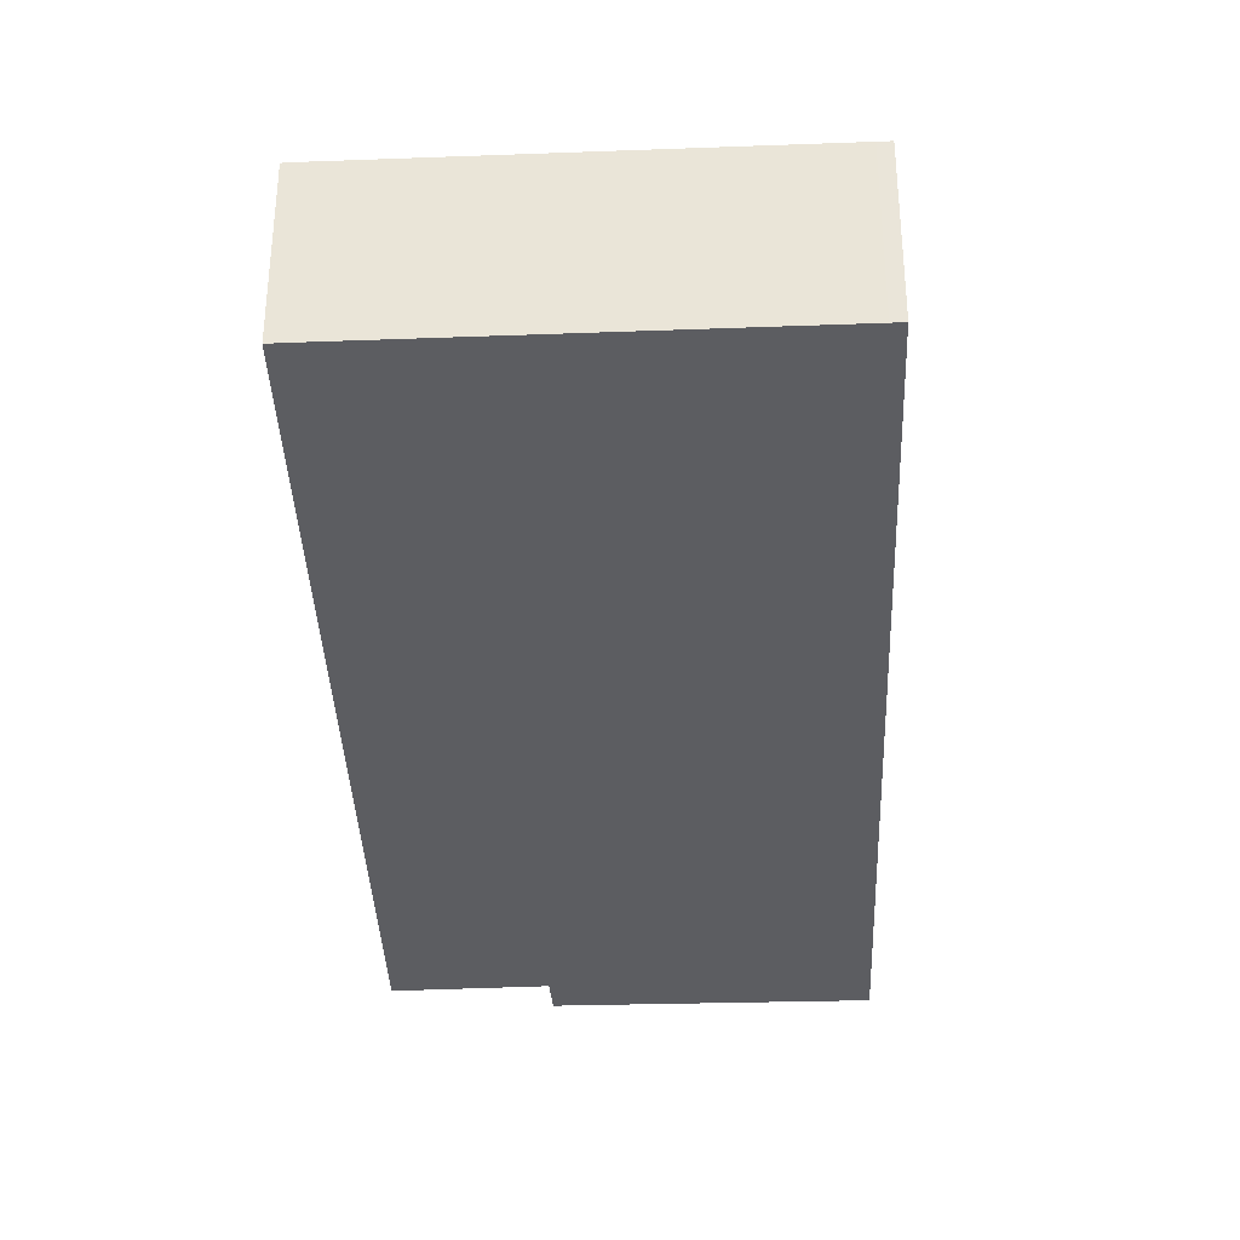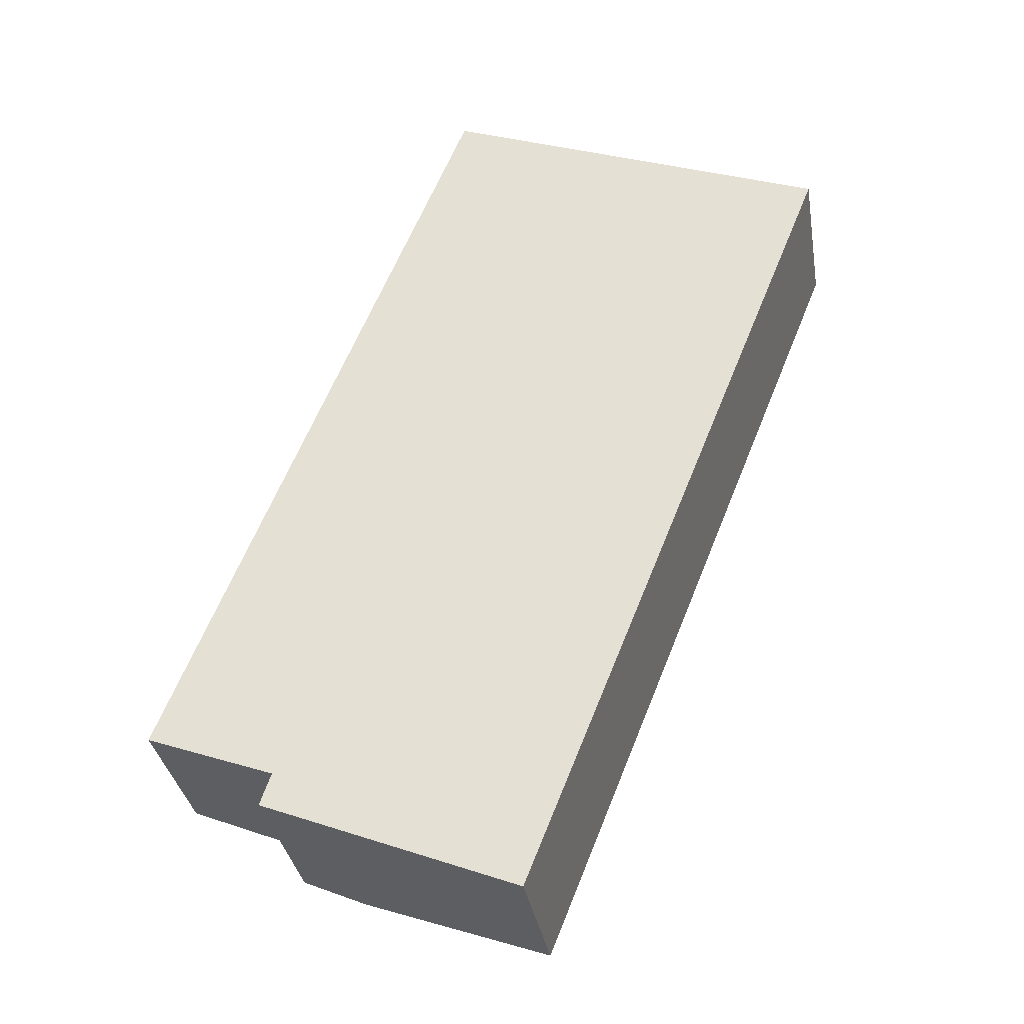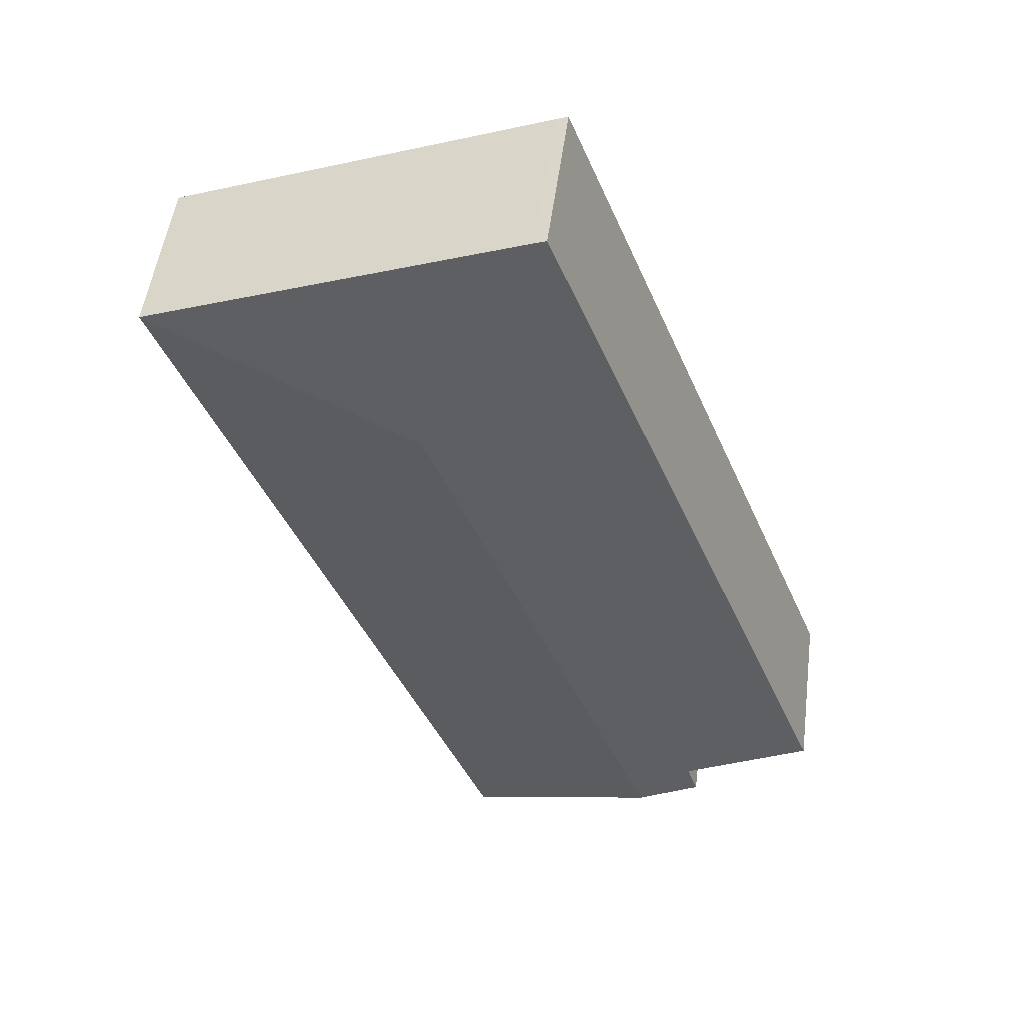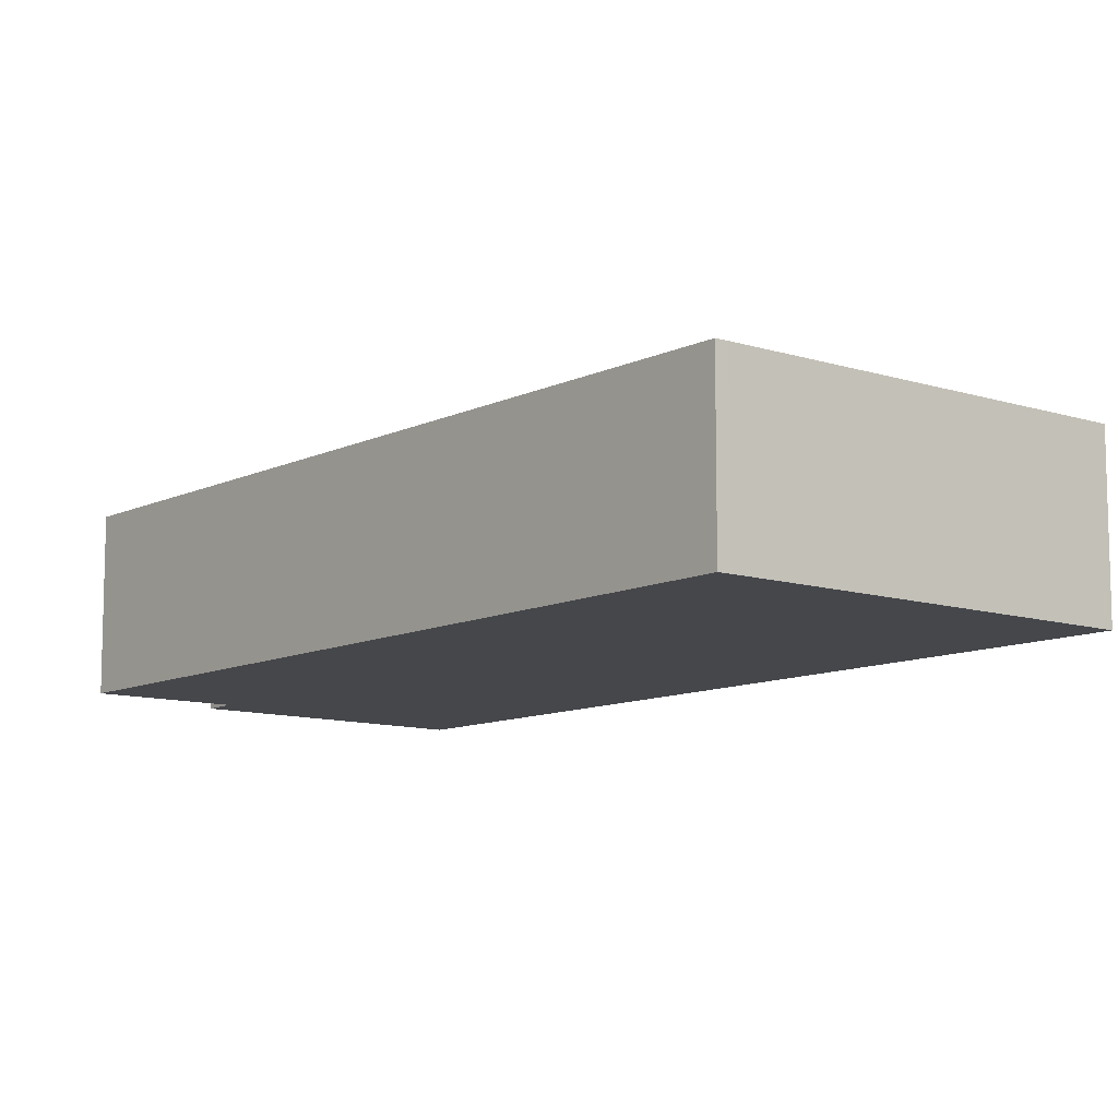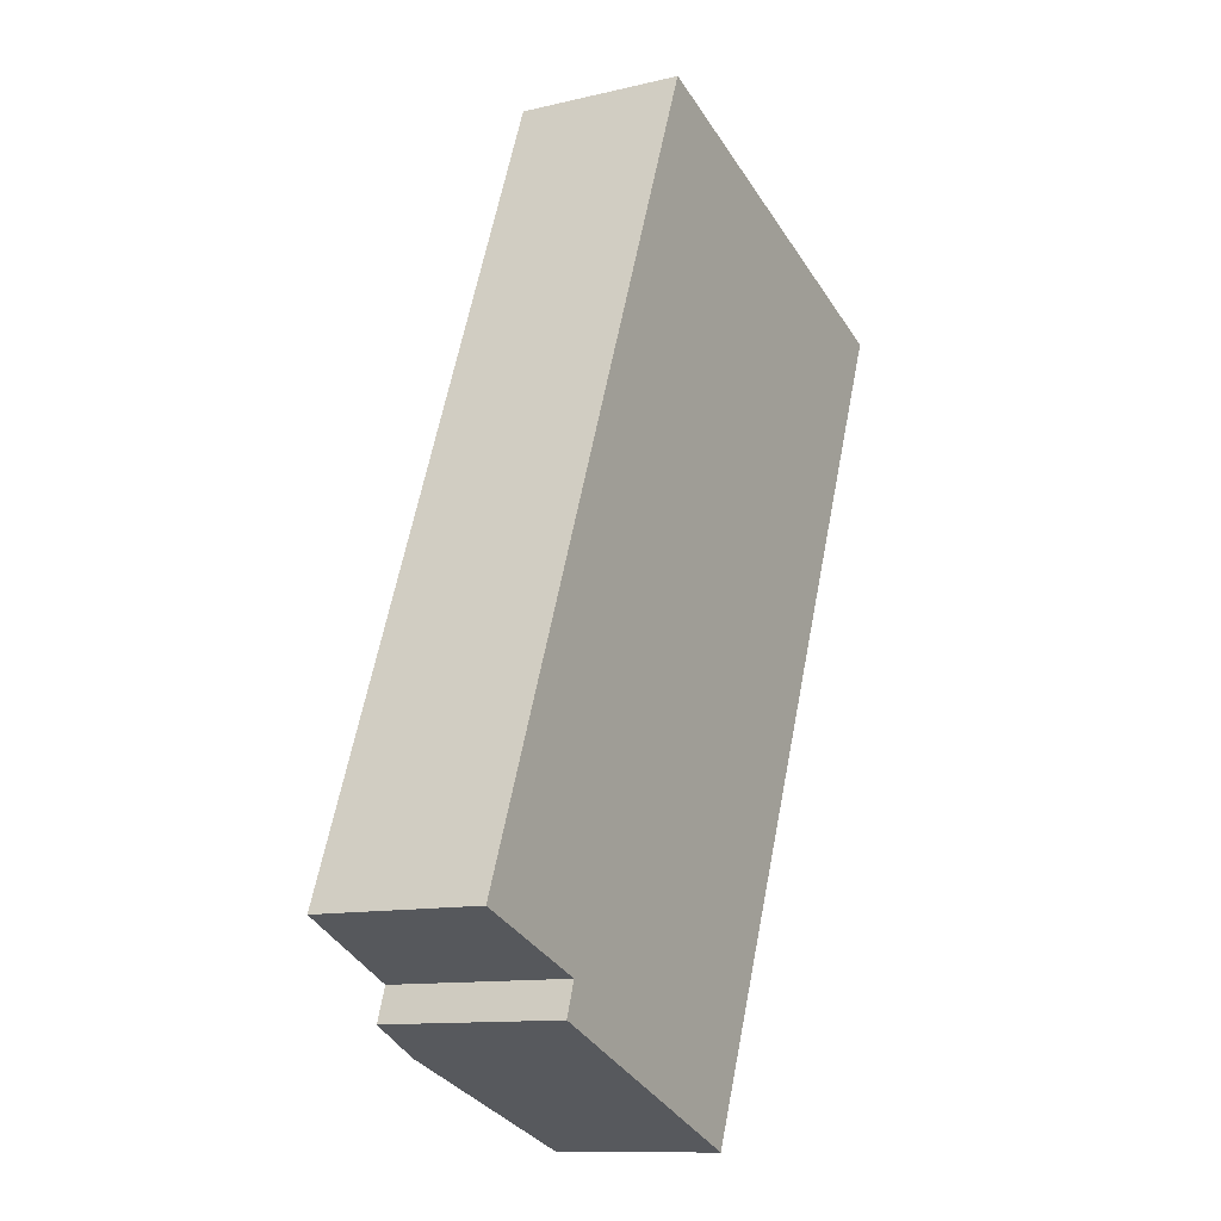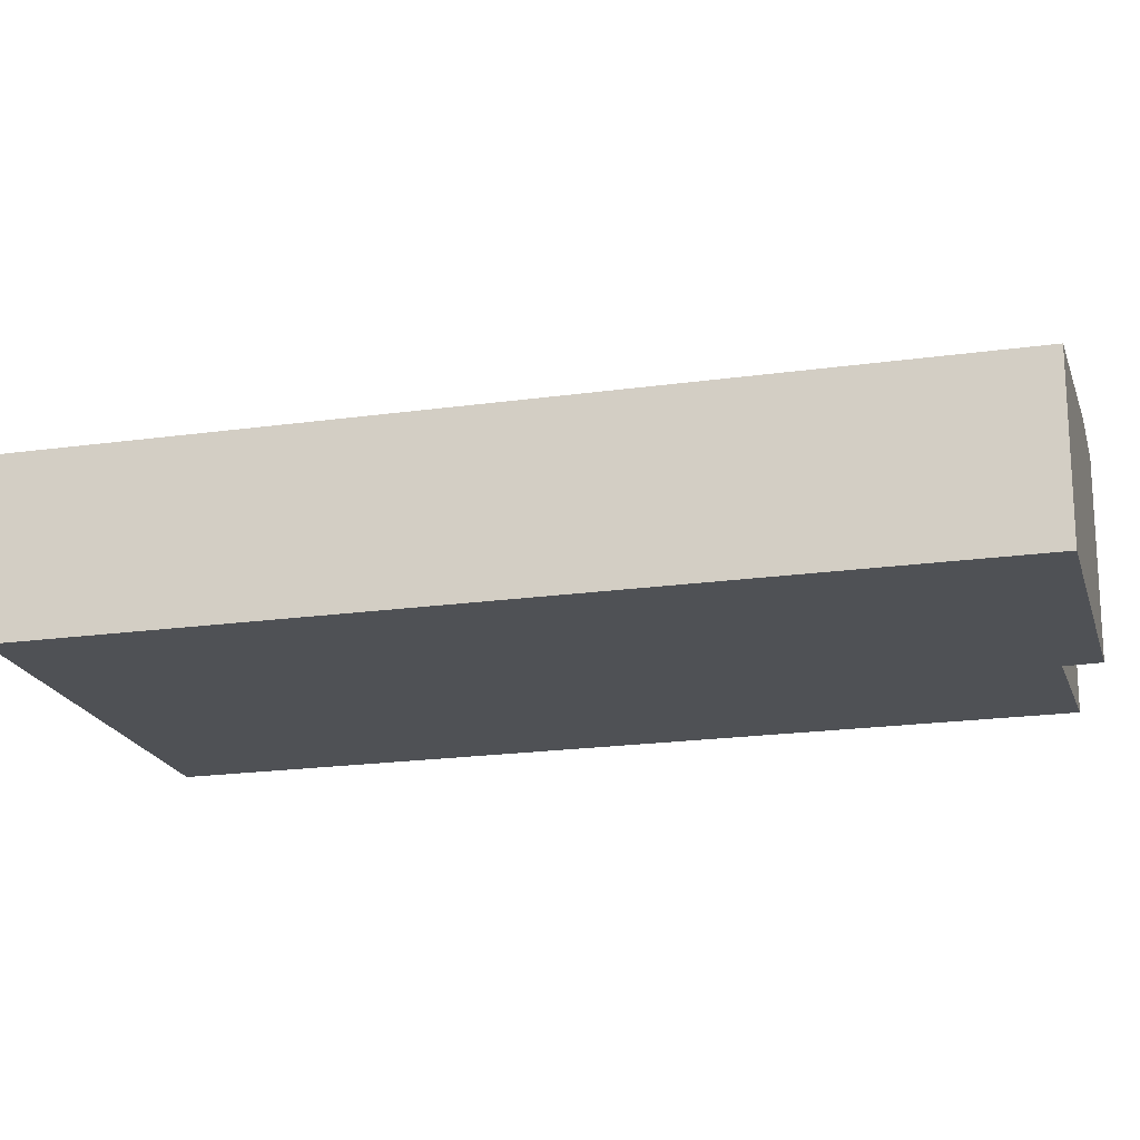
<metadata>
{"format":"obj","ext":"obj","renderer":"f3d","projection":"perspective","resolution":1024,"background":"white","views":[{"elev":-37.0,"azim":23.9,"up":"+Y"},{"elev":-34.0,"azim":9.5,"up":"+Z"},{"elev":51.5,"azim":-172.5,"up":"+Z"},{"elev":-10.3,"azim":-17.9,"up":"+Y"},{"elev":-11.4,"azim":-59.9,"up":"+Z"},{"elev":-19.7,"azim":126.4,"up":"+Y"}]}
</metadata>
<code>
v  7.232 3.207 8.618
v  11.66 2.818 10.71
v  11.85 2.818 10.64
v  5.434 2.818 13.12
v  5.235 2.818 13.19
v  10.6 2.818 7.476
v  6.373 2.818 -3.128
v  3.082 3.207 -1.805
v  2.001 3.079 -1.371
v  2.19 3.076 -0.814
v  0 2.82 1.727e-16
v  6.373 1.915e-16 -3.128
v  3.082 1.105e-16 -1.805
v  2.001 8.395e-17 -1.371
v  2.19 4.984e-17 -0.814
v  0 0 0
v  5.235 -8.075e-16 13.19
v  5.434 -8.031e-16 13.12
v  11.66 -6.559e-16 10.71
v  11.85 -6.513e-16 10.64
v  10.6 -4.578e-16 7.476
g defaultobject
f 1 2 3
f 2 1 4
f 4 1 5
f 6 1 3
f 1 6 7
f 1 7 8
f 9 1 8
f 1 9 10
f 1 10 11
f 1 11 5
f 12 8 7
f 8 12 13
f 8 13 9
f 9 13 14
f 15 11 10
f 11 15 16
f 14 10 9
f 10 14 15
f 16 5 11
f 5 16 17
f 17 4 5
f 4 17 18
f 18 2 4
f 2 18 19
f 2 19 3
f 3 19 20
f 6 12 7
f 12 6 21
f 21 6 3
f 21 3 20
f 21 13 12
f 13 21 14
f 14 21 15
f 15 17 16
f 17 15 21
f 17 21 20
f 17 20 19
f 17 19 18

</code>
